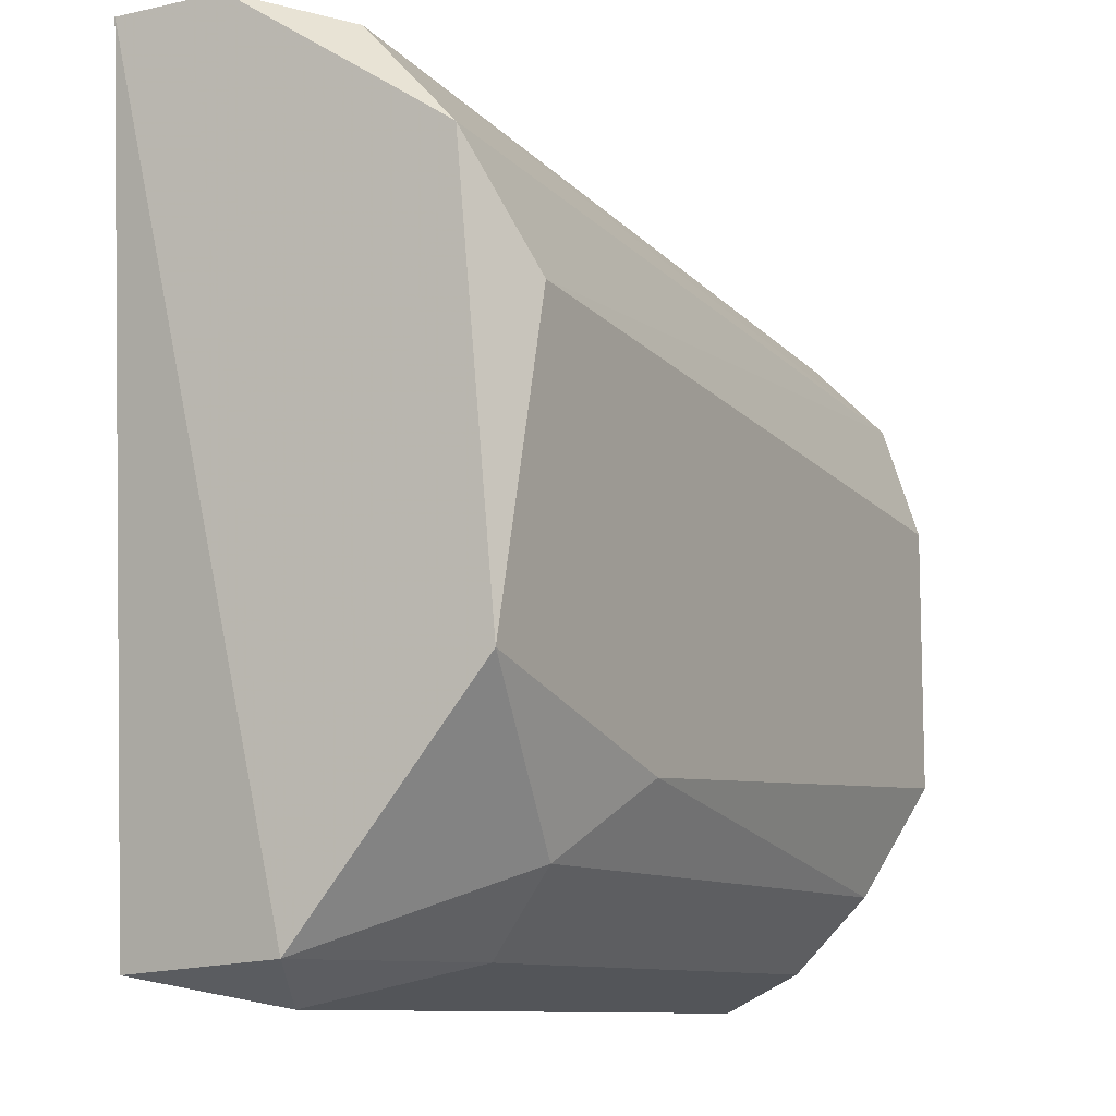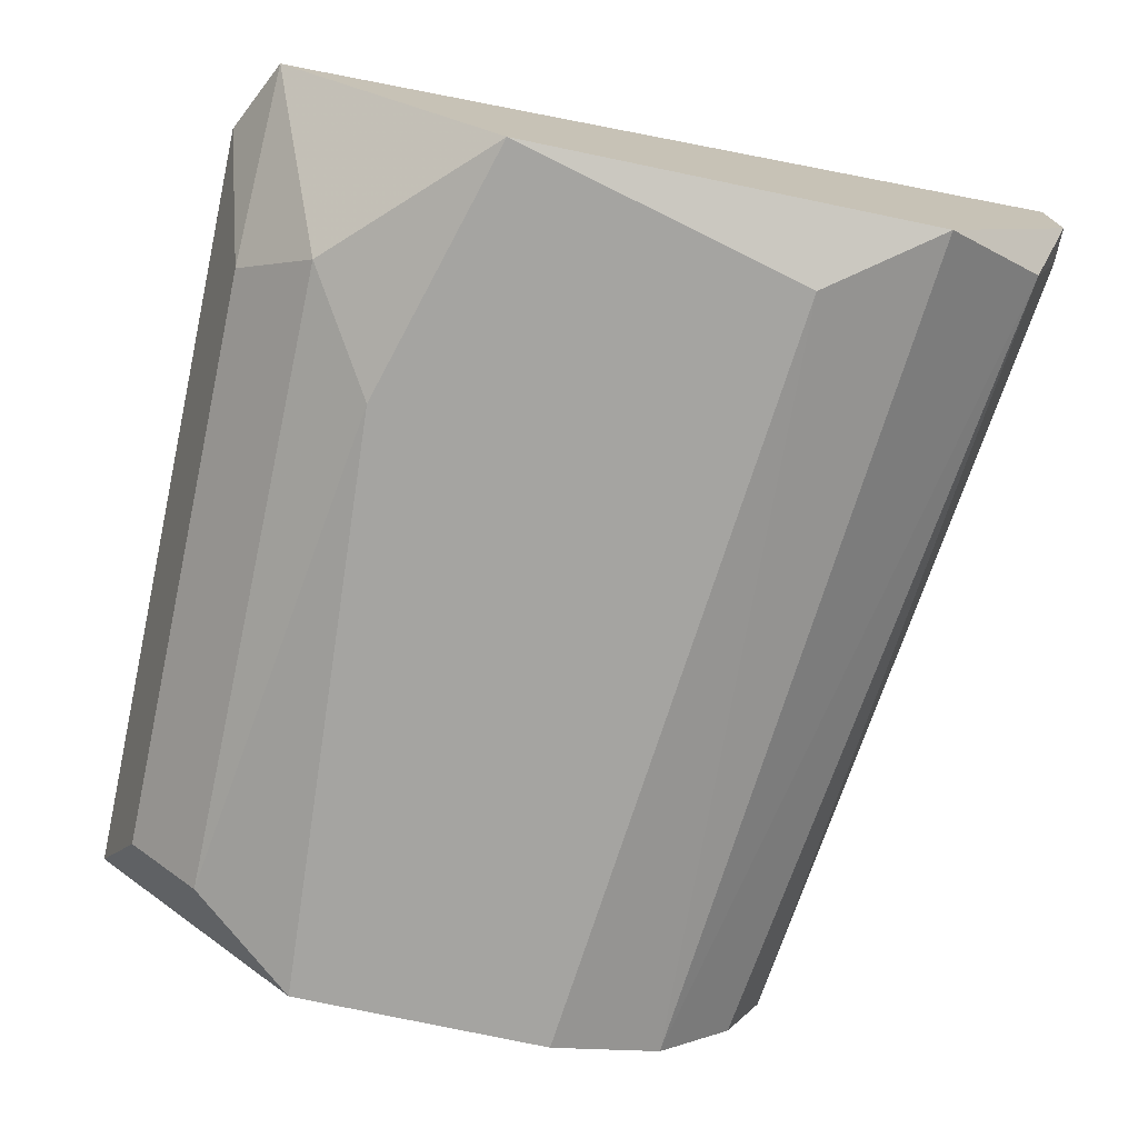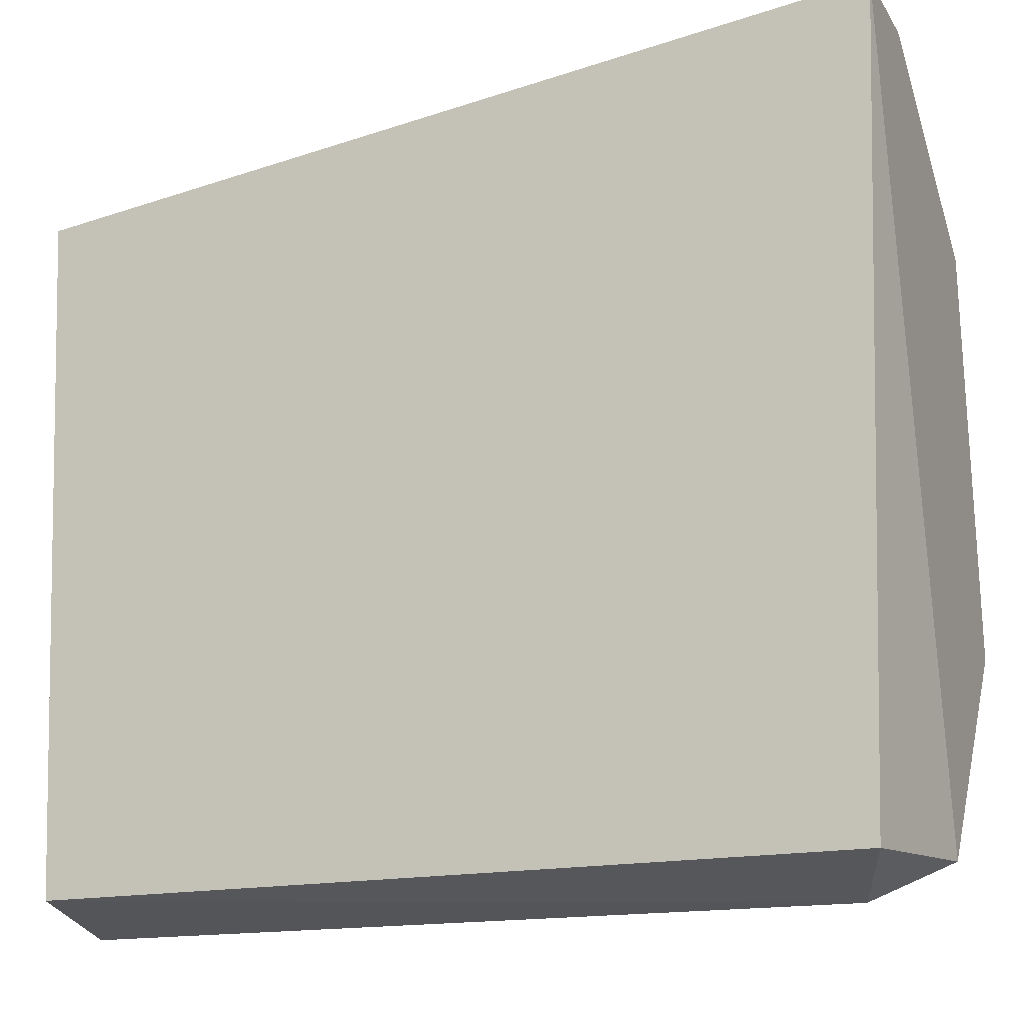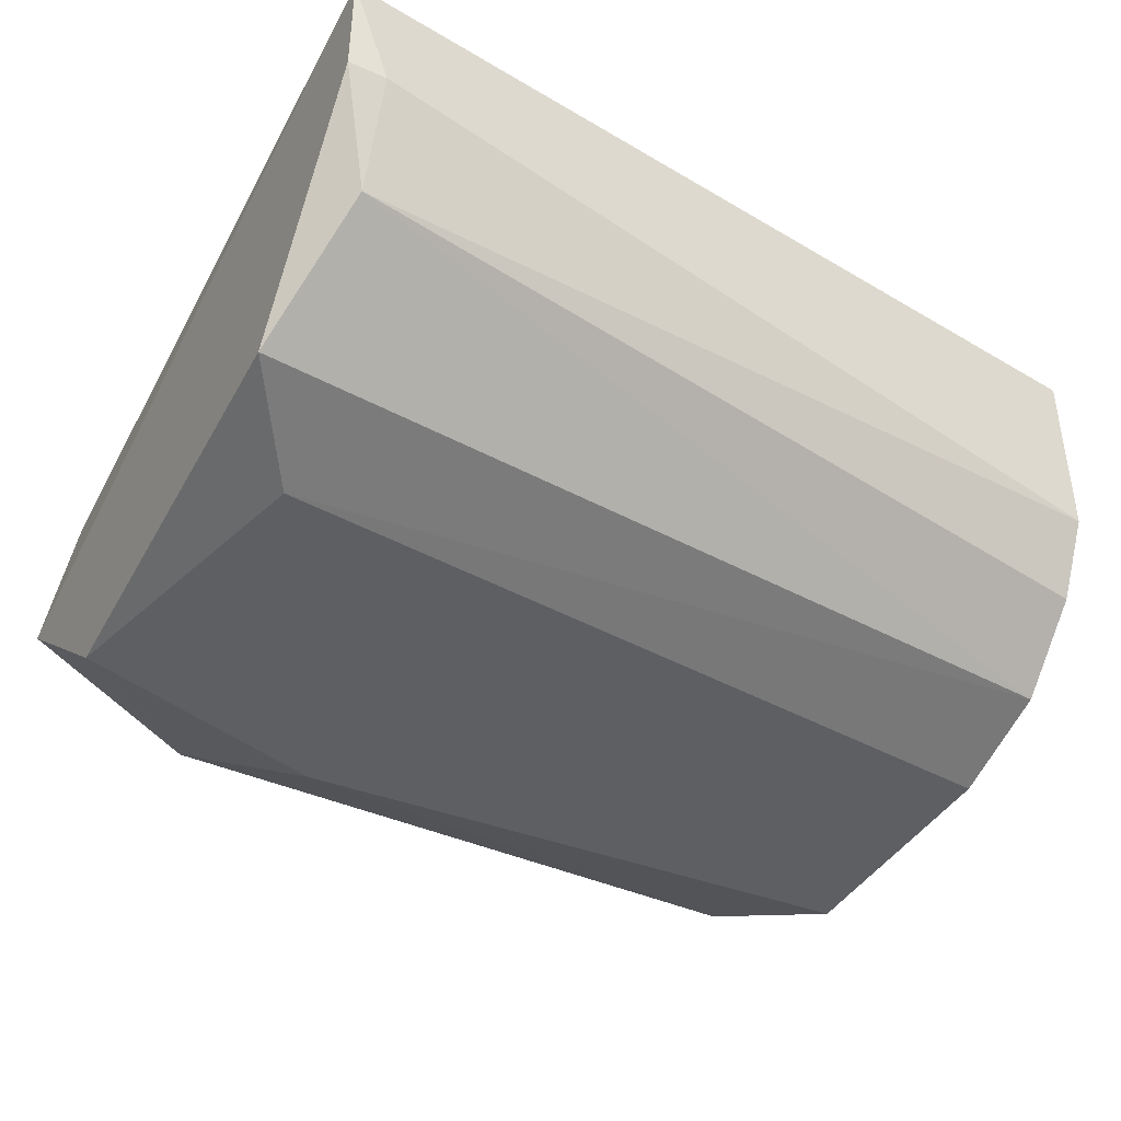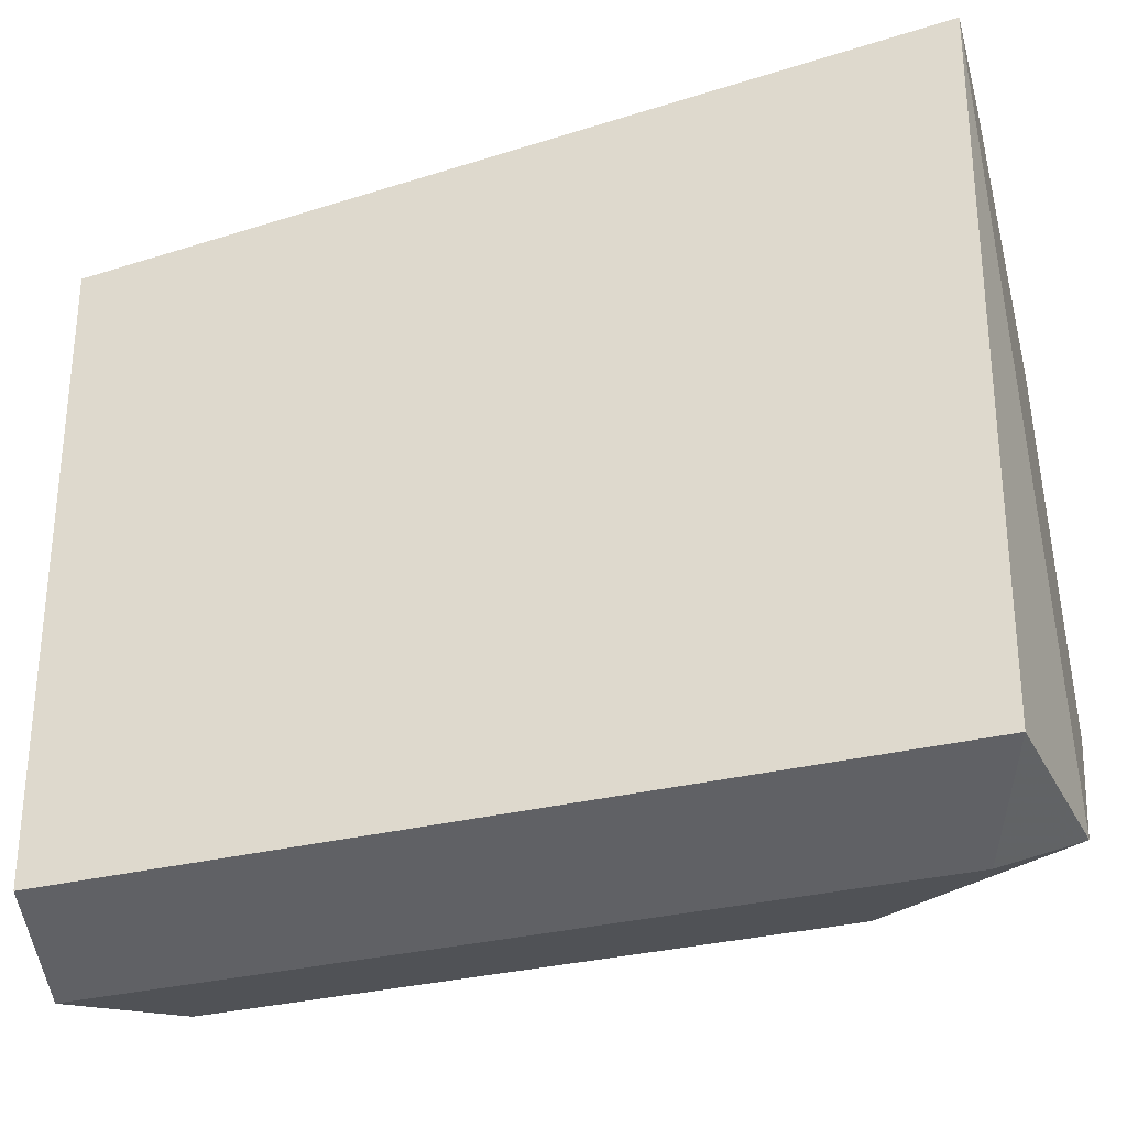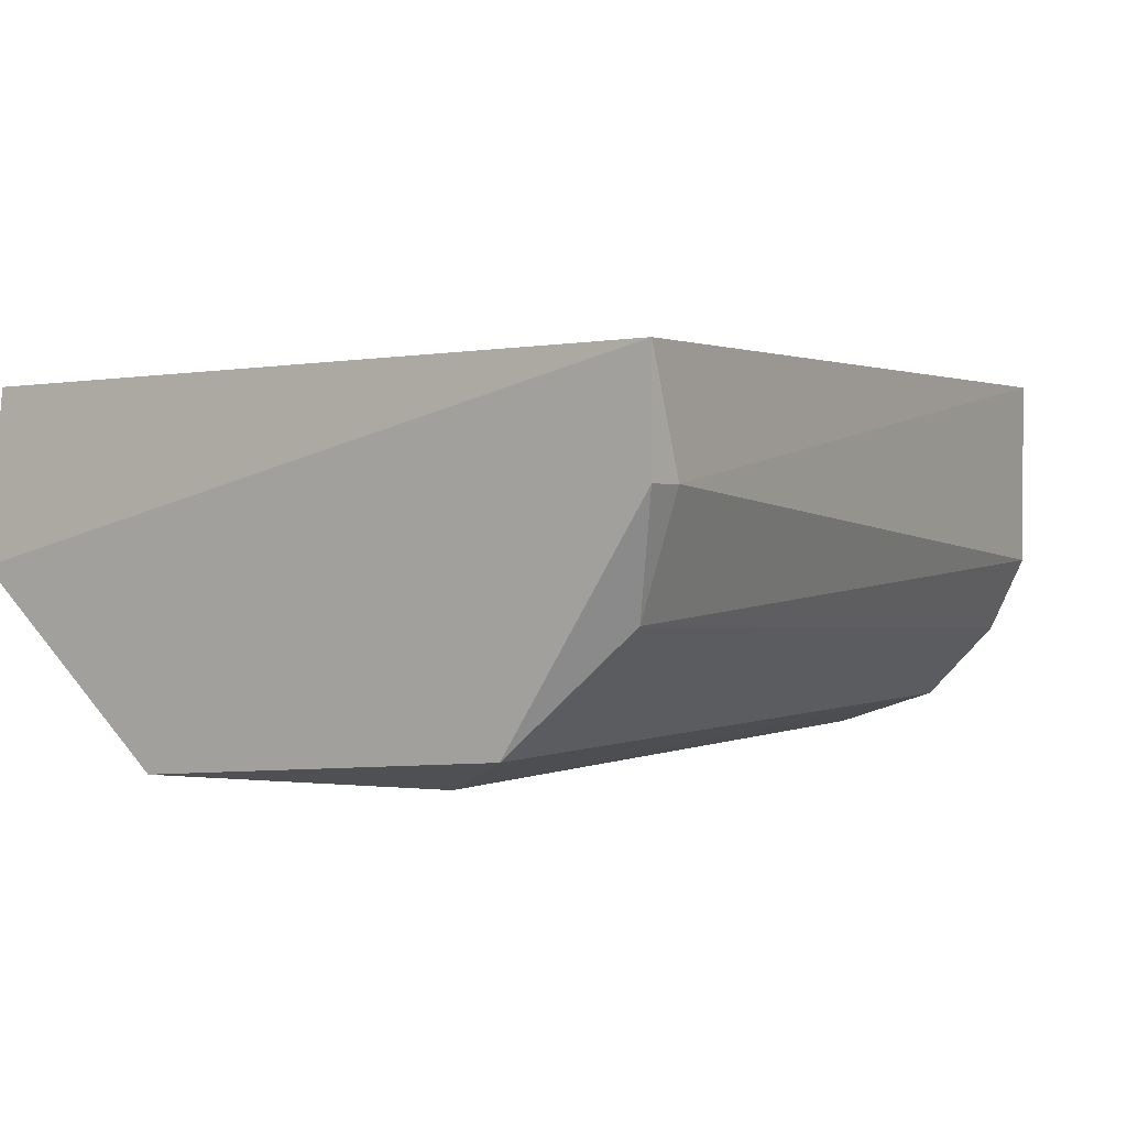
<metadata>
{"format":"obj","ext":"obj","renderer":"f3d","projection":"perspective","resolution":1024,"background":"white","views":[{"elev":-10.1,"azim":119.1,"up":"+Y"},{"elev":-73.4,"azim":77.7,"up":"+Z"},{"elev":-16.5,"azim":22.0,"up":"+Y"},{"elev":-41.5,"azim":151.7,"up":"+Z"},{"elev":-39.2,"azim":15.3,"up":"+Y"},{"elev":1.3,"azim":127.2,"up":"+Z"}]}
</metadata>
<code>
v -0.3175 -0.8253 -1.016
v 0.4127 -0.3175 -0.6984
v 0.4127 -0.3175 -0.7937
v 0.4127 -0.9841 -0.8571
v -0.2983 -0.9975 -0.7068
v -0.3175 -0.4128 -0.6984
v 0.4127 -0.4445 -0.9841
v -0.3175 -0.508 -0.9841
v 0.3886 -0.9929 -0.7089
v 0.4127 -0.7936 -1.016
v -0.2539 -0.9841 -0.9206
v 0.2857 -0.9206 -0.9841
v -0.3175 -0.4128 -0.8571
v 0.3492 -0.5397 -1.016
v -0.3175 -1.016 -0.8254
v 0.3809 -0.3492 -0.8888
v 0.3492 -1.016 -0.8254
v -0.3175 -0.6032 -1.016
v 0.254 -0.9841 -0.9206
v -0.2539 -0.9206 -0.9841
v 0.1903 -0.8571 -1.016
v -0.3175 -0.4445 -0.9206
v 0.3809 -0.3175 -0.7937
f 16 13 23
f 3 2 4
f 5 2 6
f 3 4 7
f 1 6 8
f 4 2 9
f 2 5 9
f 7 4 10
f 10 4 12
f 8 6 13
f 8 7 14
f 10 1 14
f 7 10 14
f 5 6 15
f 6 1 15
f 3 7 16
f 7 8 16
f 4 9 17
f 9 5 17
f 5 15 17
f 15 11 17
f 1 8 18
f 14 1 18
f 8 14 18
f 12 4 19
f 11 12 19
f 4 17 19
f 17 11 19
f 12 11 20
f 15 1 20
f 11 15 20
f 1 10 21
f 10 12 21
f 20 1 21
f 12 20 21
f 8 13 22
f 16 8 22
f 13 16 22
f 2 3 23
f 6 2 23
f 13 6 23
f 3 16 23

</code>
